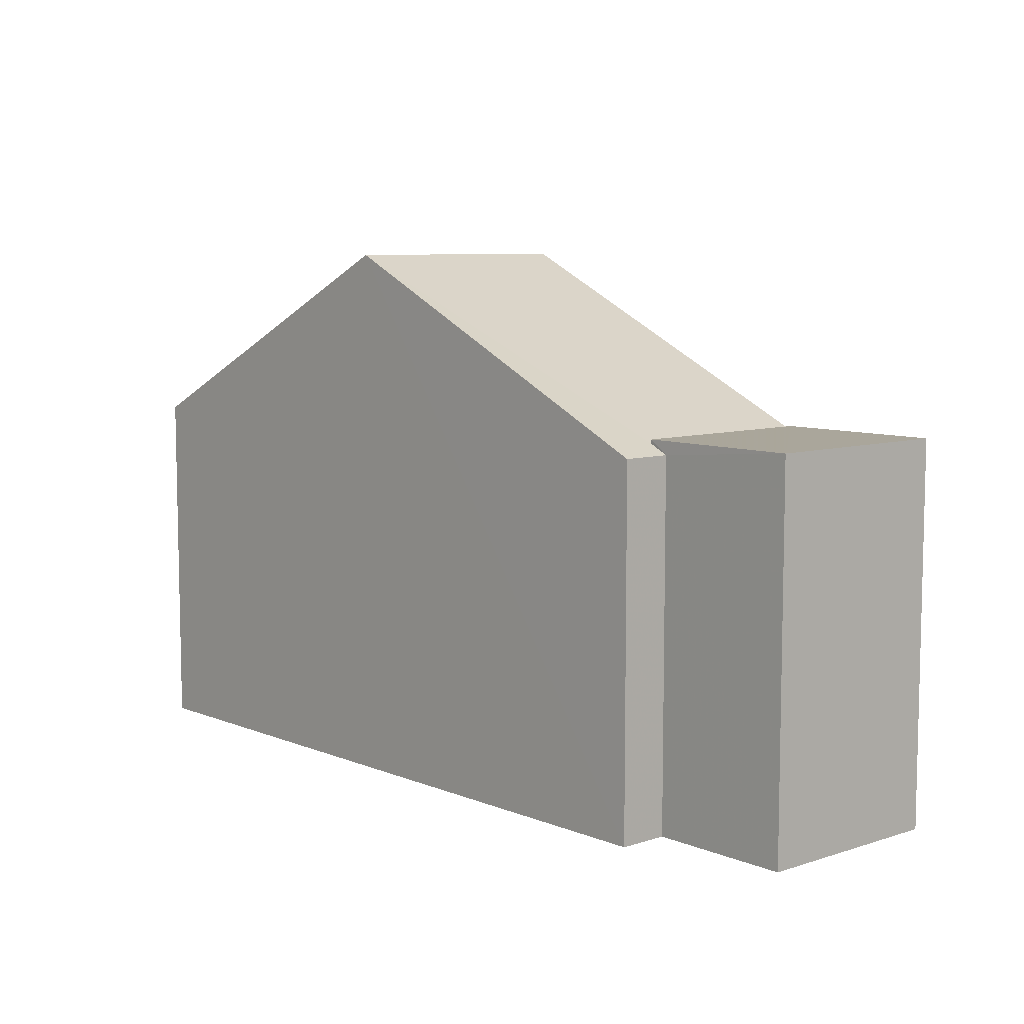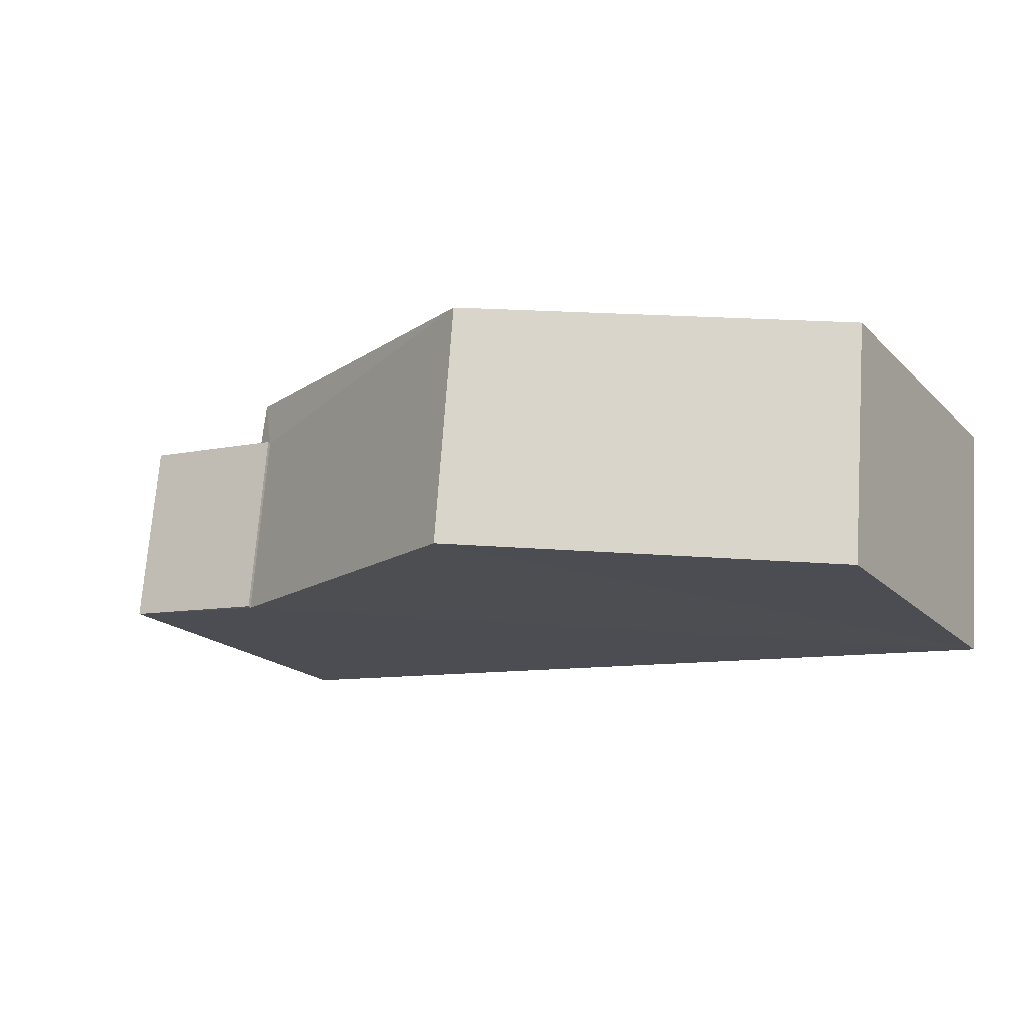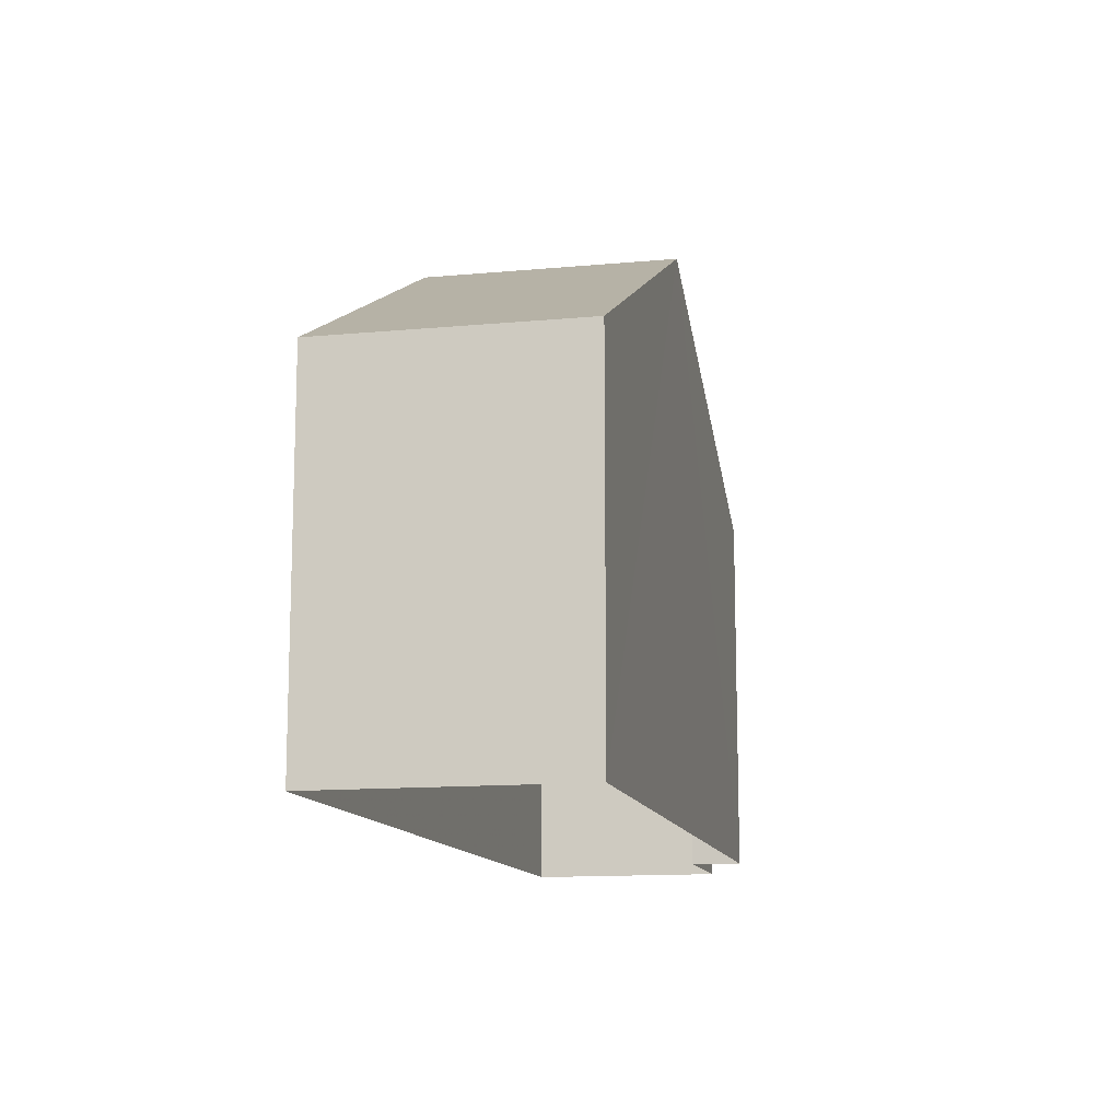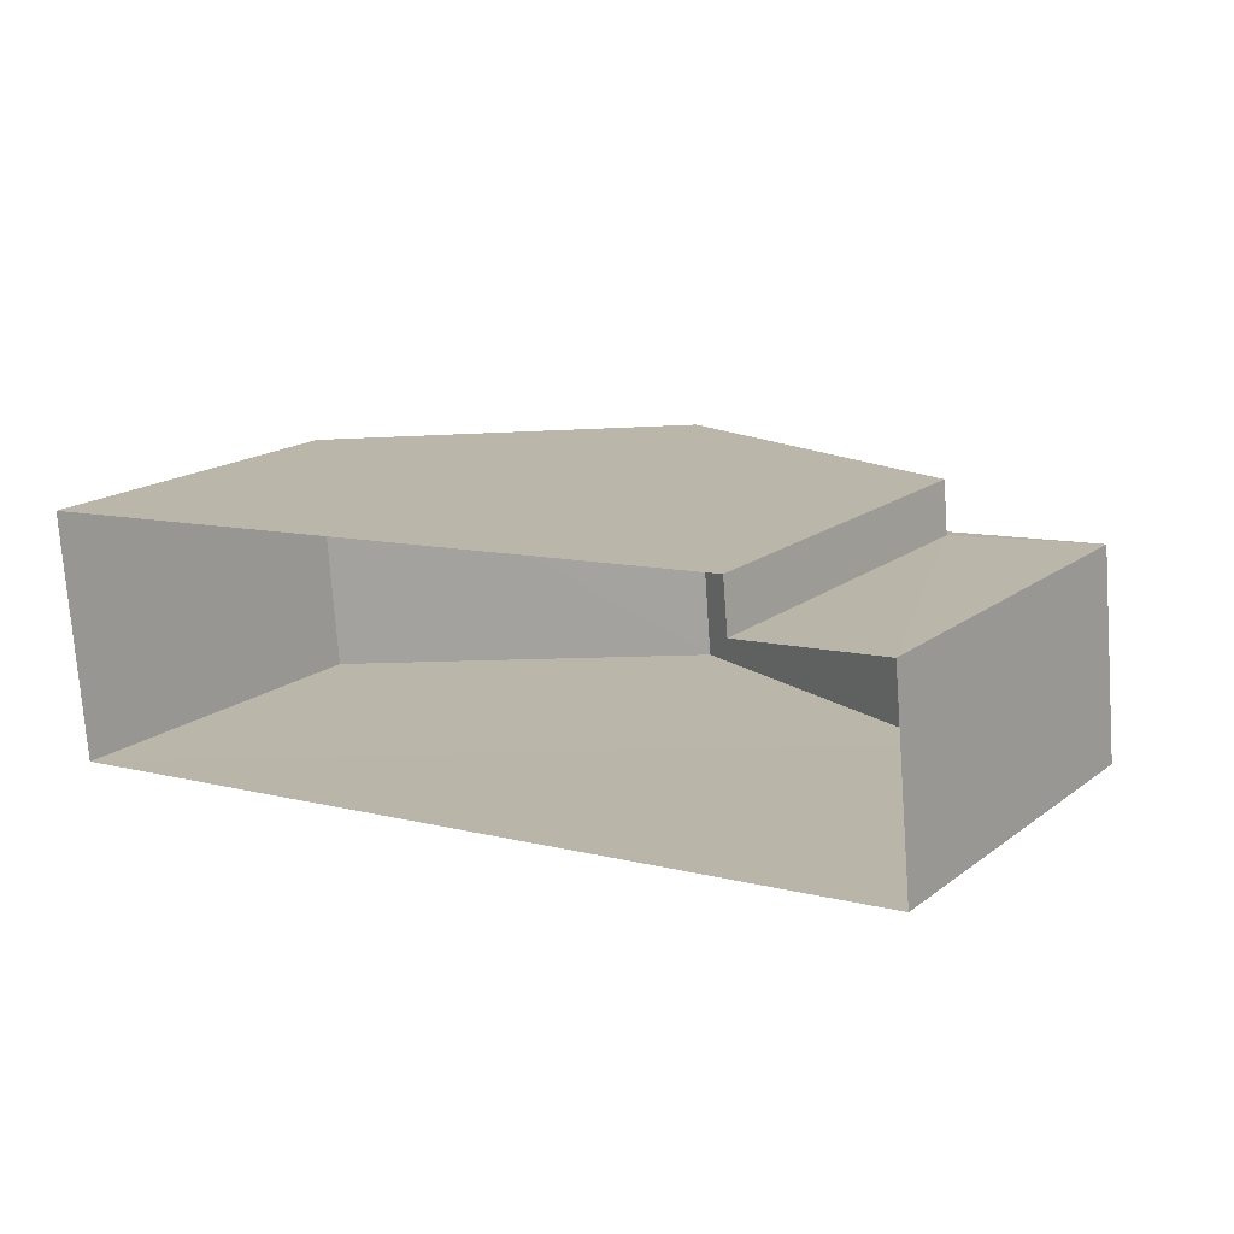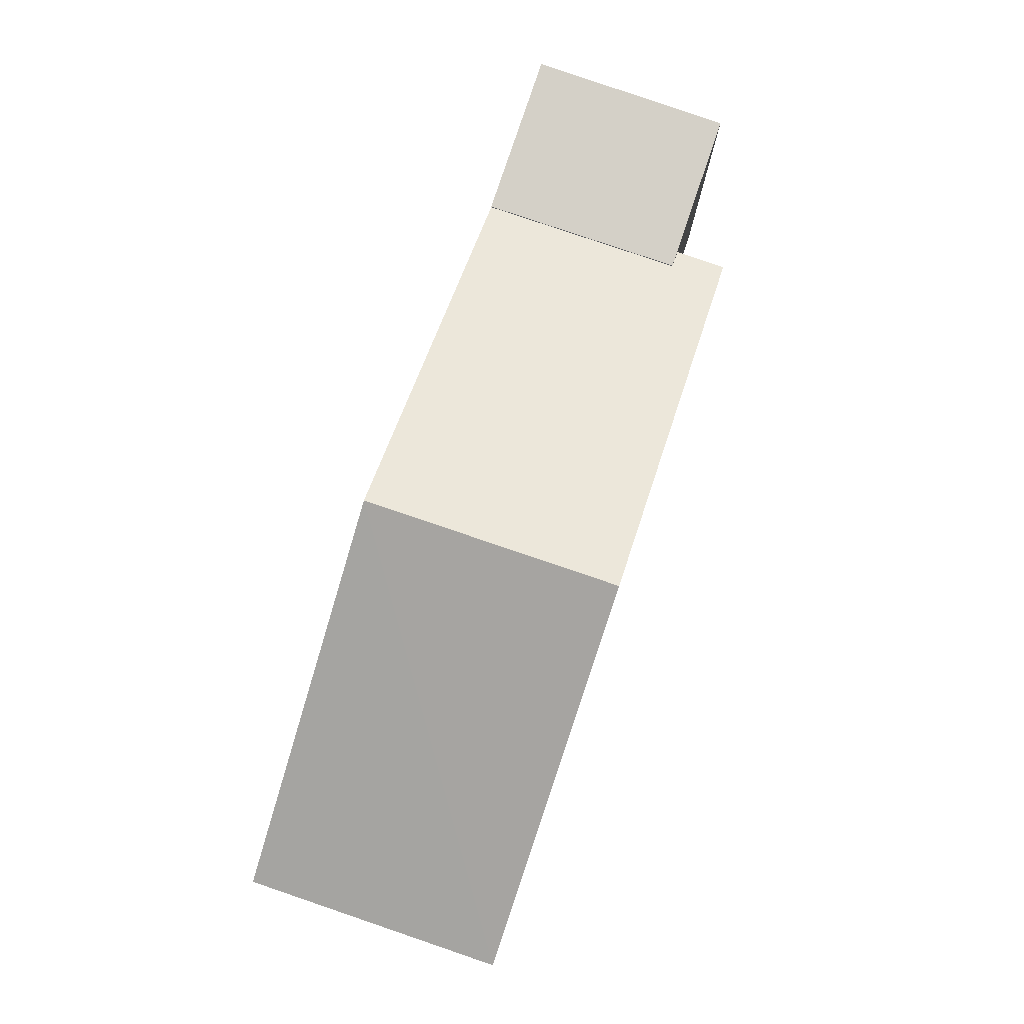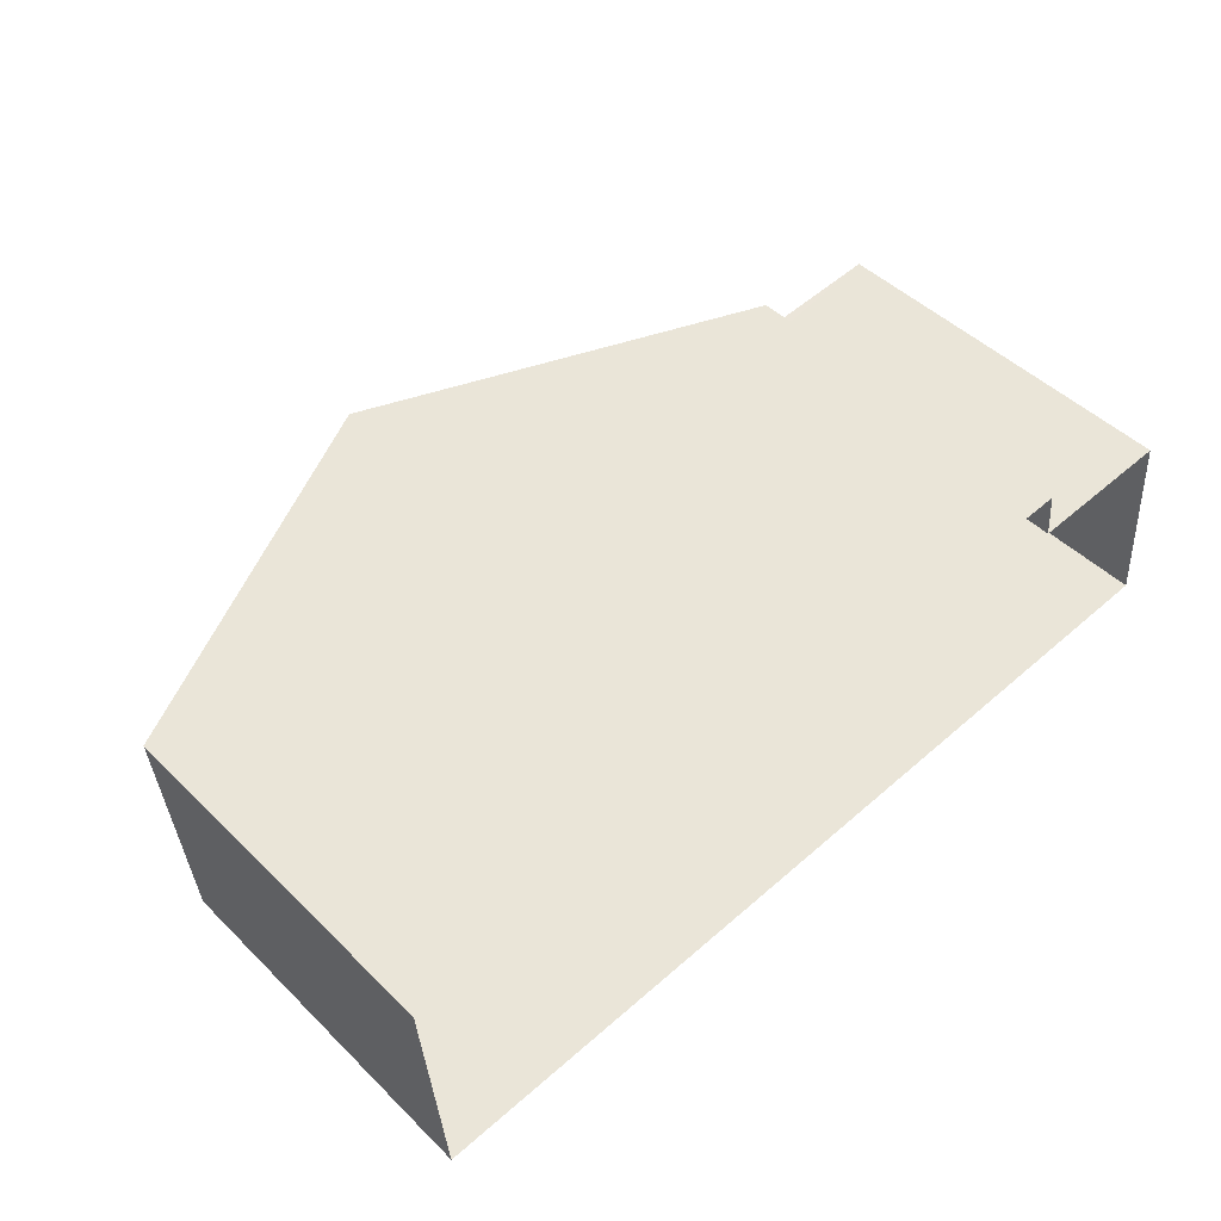
<metadata>
{"format":"obj","ext":"obj","renderer":"f3d","projection":"perspective","resolution":1024,"background":"white","views":[{"elev":7.8,"azim":-136.8,"up":"+Z"},{"elev":-19.0,"azim":30.4,"up":"+Y"},{"elev":-12.5,"azim":97.3,"up":"+Z"},{"elev":17.4,"azim":-145.0,"up":"+Y"},{"elev":79.8,"azim":103.8,"up":"+Z"},{"elev":47.6,"azim":137.5,"up":"+Y"}]}
</metadata>
<code>
v -3.729e+05 -1.038e+05 30.15
v -3.729e+05 -1.038e+05 30.15
v -3.729e+05 -1.038e+05 30.15
v -3.729e+05 -1.038e+05 30.15
v -3.729e+05 -1.038e+05 30.15
v -3.729e+05 -1.038e+05 30.15
v -3.729e+05 -1.038e+05 39.79
v -3.729e+05 -1.038e+05 36.58
v -3.729e+05 -1.038e+05 39.79
v -3.729e+05 -1.038e+05 36.58
v -3.729e+05 -1.038e+05 36.74
v -3.729e+05 -1.038e+05 36.74
v -3.729e+05 -1.038e+05 36.58
v -3.729e+05 -1.038e+05 36.58
v -3.729e+05 -1.038e+05 36.81
v -3.729e+05 -1.038e+05 36.81
v -3.729e+05 -1.038e+05 36.81
v -3.729e+05 -1.038e+05 36.81
f 1 2 3
f 2 4 3
f 3 5 6
f 3 4 5
f 7 8 9
f 7 10 8
f 11 7 12
f 7 9 12
f 12 13 14
f 12 9 13
f 15 16 17
f 18 15 17
f 16 6 5
f 16 15 6
f 8 4 2
f 8 10 4
f 3 6 14
f 6 15 14
f 14 18 12
f 14 15 18
f 7 4 10
f 5 4 11
f 16 5 11
f 17 16 11
f 4 7 11
f 8 2 9
f 2 1 9
f 1 13 9
f 11 18 17
f 11 12 18
f 14 13 1
f 3 14 1

</code>
